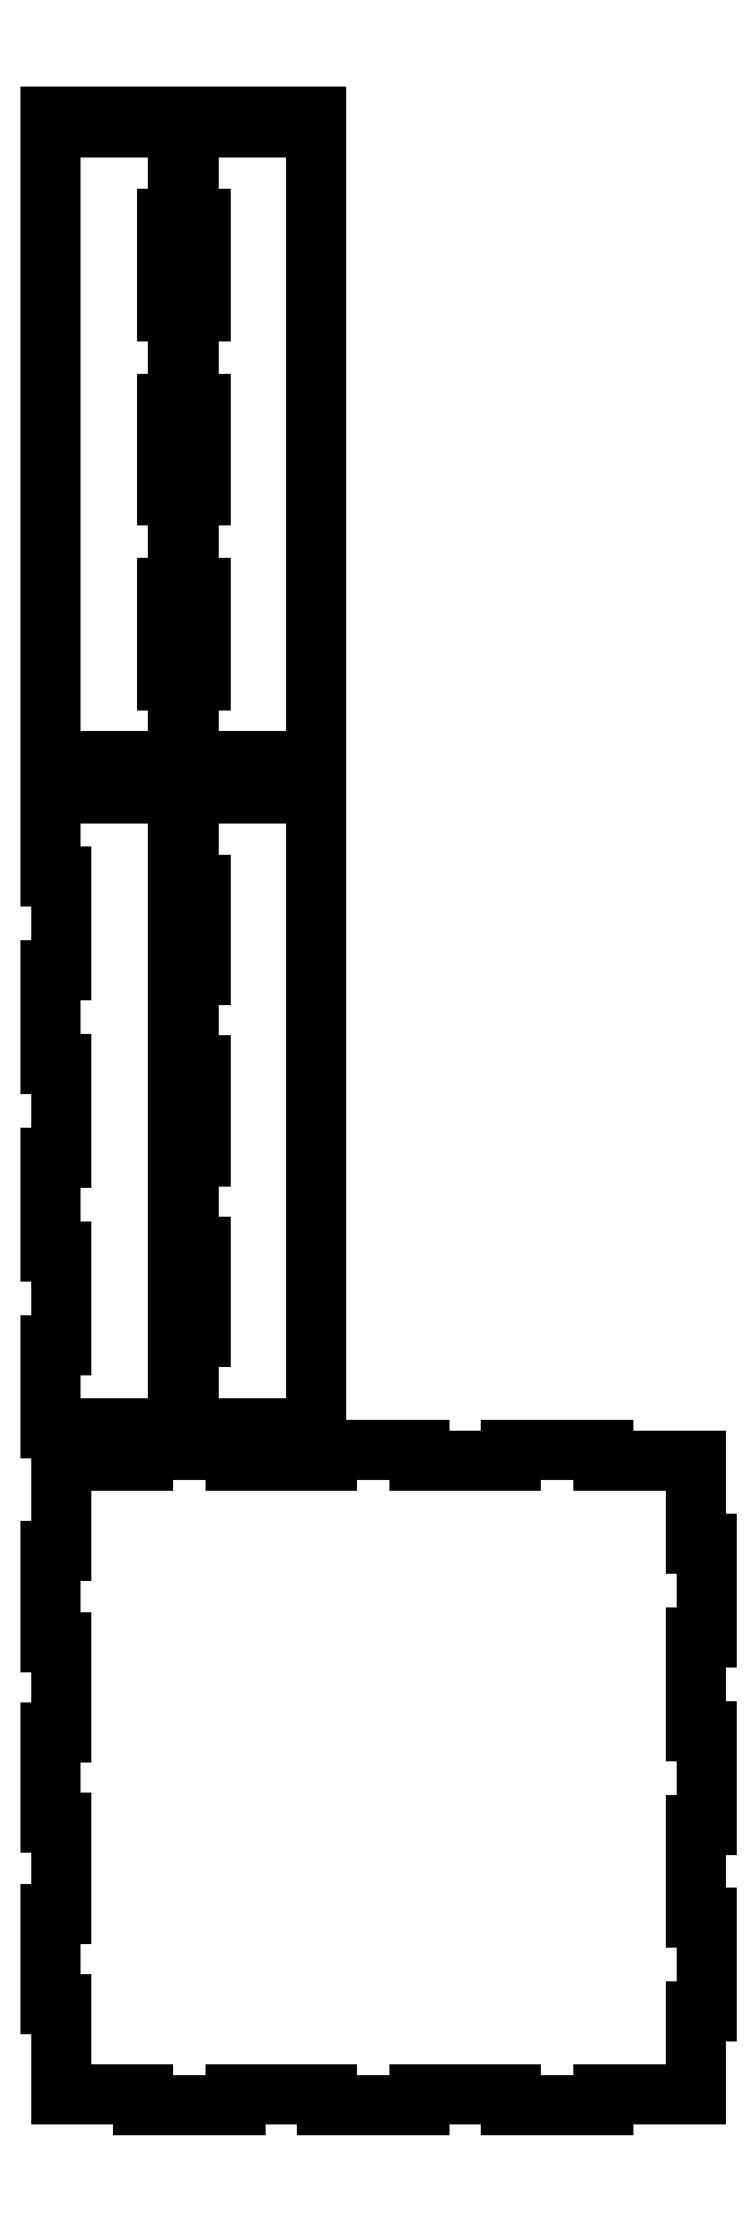
<metadata>
{"format":"dxf","ext":"dxf","renderer":"ezdxf+matplotlib","layout":"modelspace","background":"white","min_lineweight":24,"dpi":150}
</metadata>
<code>
0
SECTION
2
ENTITIES
0
LINE
8
VISIBLE
10
50.63
20
467.3
30
0
11
38.97
21
467.3
31
0
0
LINE
8
VISIBLE
10
38.97
20
470.3
30
0
11
38.97
21
467.3
31
0
0
LINE
8
VISIBLE
10
27.3
20
470.3
30
0
11
38.97
21
470.3
31
0
0
LINE
8
VISIBLE
10
27.3
20
470.3
30
0
11
27.3
21
493
31
0
0
LINE
8
VISIBLE
10
27.3
20
493
30
0
11
30.3
21
493
31
0
0
LINE
8
VISIBLE
10
30.3
20
493
30
0
11
30.3
21
518.7
31
0
0
LINE
8
VISIBLE
10
27.3
20
518.7
30
0
11
30.3
21
518.7
31
0
0
LINE
8
VISIBLE
10
27.3
20
518.7
30
0
11
27.3
21
544.4
31
0
0
LINE
8
VISIBLE
10
27.3
20
544.4
30
0
11
30.3
21
544.4
31
0
0
LINE
8
VISIBLE
10
30.3
20
544.4
30
0
11
30.3
21
570.2
31
0
0
LINE
8
VISIBLE
10
27.3
20
570.2
30
0
11
30.3
21
570.2
31
0
0
LINE
8
VISIBLE
10
27.3
20
570.2
30
0
11
27.3
21
595.9
31
0
0
LINE
8
VISIBLE
10
27.3
20
595.9
30
0
11
30.3
21
595.9
31
0
0
LINE
8
VISIBLE
10
30.3
20
595.9
30
0
11
30.3
21
621.6
31
0
0
LINE
8
VISIBLE
10
27.3
20
621.6
30
0
11
30.3
21
621.6
31
0
0
LINE
8
VISIBLE
10
27.3
20
621.6
30
0
11
27.3
21
644.3
31
0
0
LINE
8
VISIBLE
10
38.97
20
644.3
30
0
11
27.3
21
644.3
31
0
0
LINE
8
VISIBLE
10
38.97
20
644.3
30
0
11
38.97
21
647.3
31
0
0
LINE
8
VISIBLE
10
50.63
20
647.3
30
0
11
38.97
21
647.3
31
0
0
LINE
8
VISIBLE
10
50.63
20
644.3
30
0
11
50.63
21
647.3
31
0
0
LINE
8
VISIBLE
10
62.3
20
644.3
30
0
11
50.63
21
644.3
31
0
0
LINE
8
VISIBLE
10
62.3
20
470.3
30
0
11
62.3
21
644.3
31
0
0
LINE
8
VISIBLE
10
50.63
20
470.3
30
0
11
62.3
21
470.3
31
0
0
LINE
8
VISIBLE
10
50.63
20
470.3
30
0
11
50.63
21
467.3
31
0
0
LINE
8
VISIBLE
10
88.63
20
653.3
30
0
11
76.97
21
653.3
31
0
0
LINE
8
VISIBLE
10
76.97
20
650.3
30
0
11
76.97
21
653.3
31
0
0
LINE
8
VISIBLE
10
65.3
20
675.6
30
0
11
68.3
21
675.6
31
0
0
LINE
8
VISIBLE
10
68.3
20
675.6
30
0
11
68.3
21
700.9
31
0
0
LINE
8
VISIBLE
10
65.3
20
700.9
30
0
11
68.3
21
700.9
31
0
0
LINE
8
VISIBLE
10
68.3
20
726.2
30
0
11
68.3
21
751.4
31
0
0
LINE
8
VISIBLE
10
65.3
20
751.4
30
0
11
68.3
21
751.4
31
0
0
LINE
8
VISIBLE
10
65.3
20
776.7
30
0
11
68.3
21
776.7
31
0
0
LINE
8
VISIBLE
10
68.3
20
776.7
30
0
11
68.3
21
802
31
0
0
LINE
8
VISIBLE
10
65.3
20
802
30
0
11
68.3
21
802
31
0
0
LINE
8
VISIBLE
10
76.97
20
830.3
30
0
11
76.97
21
827.3
31
0
0
LINE
8
VISIBLE
10
76.97
20
827.3
30
0
11
88.63
21
827.3
31
0
0
LINE
8
VISIBLE
10
88.63
20
830.3
30
0
11
88.63
21
827.3
31
0
0
LINE
8
VISIBLE
10
100.3
20
650.3
30
0
11
100.3
21
830.3
31
0
0
LINE
8
VISIBLE
10
88.63
20
650.3
30
0
11
88.63
21
653.3
31
0
0
LINE
8
VISIBLE
10
76.97
20
830.3
30
0
11
65.3
21
830.3
31
0
0
LINE
8
VISIBLE
10
65.3
20
650.3
30
0
11
65.3
21
675.6
31
0
0
LINE
8
VISIBLE
10
100.3
20
650.3
30
0
11
88.63
21
650.3
31
0
0
LINE
8
VISIBLE
10
65.3
20
700.9
30
0
11
65.3
21
726.2
31
0
0
LINE
8
VISIBLE
10
65.3
20
751.4
30
0
11
65.3
21
776.7
31
0
0
LINE
8
VISIBLE
10
65.3
20
802
30
0
11
65.3
21
830.3
31
0
0
LINE
8
VISIBLE
10
100.3
20
830.3
30
0
11
88.63
21
830.3
31
0
0
LINE
8
VISIBLE
10
65.3
20
726.2
30
0
11
68.3
21
726.2
31
0
0
LINE
8
VISIBLE
10
76.97
20
650.3
30
0
11
65.3
21
650.3
31
0
0
LINE
8
VISIBLE
10
30.3
20
337
30
0
11
27.3
21
337
31
0
0
LINE
8
VISIBLE
10
30.3
20
361.9
30
0
11
30.3
21
337
31
0
0
LINE
8
VISIBLE
10
30.3
20
361.9
30
0
11
27.3
21
361.9
31
0
0
LINE
8
VISIBLE
10
30.3
20
386.7
30
0
11
27.3
21
386.7
31
0
0
LINE
8
VISIBLE
10
30.3
20
411.6
30
0
11
30.3
21
386.7
31
0
0
LINE
8
VISIBLE
10
30.3
20
411.6
30
0
11
27.3
21
411.6
31
0
0
LINE
8
VISIBLE
10
30.3
20
436.4
30
0
11
27.3
21
436.4
31
0
0
LINE
8
VISIBLE
10
30.3
20
461.3
30
0
11
30.3
21
436.4
31
0
0
LINE
8
VISIBLE
10
52.59
20
461.3
30
0
11
52.59
21
464.3
31
0
0
LINE
8
VISIBLE
10
52.59
20
464.3
30
0
11
77.87
21
464.3
31
0
0
LINE
8
VISIBLE
10
77.87
20
461.3
30
0
11
77.87
21
464.3
31
0
0
LINE
8
VISIBLE
10
103.2
20
461.3
30
0
11
77.87
21
461.3
31
0
0
LINE
8
VISIBLE
10
103.2
20
461.3
30
0
11
103.2
21
464.3
31
0
0
LINE
8
VISIBLE
10
103.2
20
464.3
30
0
11
128.4
21
464.3
31
0
0
LINE
8
VISIBLE
10
128.4
20
461.3
30
0
11
128.4
21
464.3
31
0
0
LINE
8
VISIBLE
10
153.7
20
461.3
30
0
11
128.4
21
461.3
31
0
0
LINE
8
VISIBLE
10
153.7
20
461.3
30
0
11
153.7
21
464.3
31
0
0
LINE
8
VISIBLE
10
153.7
20
464.3
30
0
11
179
21
464.3
31
0
0
LINE
8
VISIBLE
10
179
20
461.3
30
0
11
179
21
464.3
31
0
0
LINE
8
VISIBLE
10
204.3
20
461.3
30
0
11
179
21
461.3
31
0
0
LINE
8
VISIBLE
10
204.3
20
438.6
30
0
11
204.3
21
461.3
31
0
0
LINE
8
VISIBLE
10
204.3
20
438.6
30
0
11
207.3
21
438.6
31
0
0
LINE
8
VISIBLE
10
207.3
20
412.9
30
0
11
207.3
21
438.6
31
0
0
LINE
8
VISIBLE
10
204.3
20
412.9
30
0
11
207.3
21
412.9
31
0
0
LINE
8
VISIBLE
10
204.3
20
387.2
30
0
11
204.3
21
412.9
31
0
0
LINE
8
VISIBLE
10
204.3
20
387.2
30
0
11
207.3
21
387.2
31
0
0
LINE
8
VISIBLE
10
207.3
20
361.4
30
0
11
207.3
21
387.2
31
0
0
LINE
8
VISIBLE
10
204.3
20
361.4
30
0
11
207.3
21
361.4
31
0
0
LINE
8
VISIBLE
10
204.3
20
335.7
30
0
11
204.3
21
361.4
31
0
0
LINE
8
VISIBLE
10
204.3
20
335.7
30
0
11
207.3
21
335.7
31
0
0
LINE
8
VISIBLE
10
207.3
20
310
30
0
11
207.3
21
335.7
31
0
0
LINE
8
VISIBLE
10
204.3
20
310
30
0
11
207.3
21
310
31
0
0
LINE
8
VISIBLE
10
204.3
20
287.3
30
0
11
204.3
21
310
31
0
0
LINE
8
VISIBLE
10
179
20
287.3
30
0
11
204.3
21
287.3
31
0
0
LINE
8
VISIBLE
10
179
20
287.3
30
0
11
179
21
284.3
31
0
0
LINE
8
VISIBLE
10
153.7
20
284.3
30
0
11
179
21
284.3
31
0
0
LINE
8
VISIBLE
10
153.7
20
287.3
30
0
11
153.7
21
284.3
31
0
0
LINE
8
VISIBLE
10
128.4
20
287.3
30
0
11
153.7
21
287.3
31
0
0
LINE
8
VISIBLE
10
128.4
20
287.3
30
0
11
128.4
21
284.3
31
0
0
LINE
8
VISIBLE
10
103.2
20
284.3
30
0
11
128.4
21
284.3
31
0
0
LINE
8
VISIBLE
10
77.87
20
287.3
30
0
11
103.2
21
287.3
31
0
0
LINE
8
VISIBLE
10
77.87
20
287.3
30
0
11
77.87
21
284.3
31
0
0
LINE
8
VISIBLE
10
52.59
20
284.3
30
0
11
77.87
21
284.3
31
0
0
LINE
8
VISIBLE
10
52.59
20
287.3
30
0
11
52.59
21
284.3
31
0
0
LINE
8
VISIBLE
10
30.3
20
287.3
30
0
11
52.59
21
287.3
31
0
0
LINE
8
VISIBLE
10
30.3
20
312.2
30
0
11
30.3
21
287.3
31
0
0
LINE
8
VISIBLE
10
30.3
20
312.2
30
0
11
27.3
21
312.2
31
0
0
LINE
8
VISIBLE
10
52.59
20
461.3
30
0
11
30.3
21
461.3
31
0
0
LINE
8
VISIBLE
10
27.3
20
361.9
30
0
11
27.3
21
386.7
31
0
0
LINE
8
VISIBLE
10
27.3
20
411.6
30
0
11
27.3
21
436.4
31
0
0
LINE
8
VISIBLE
10
27.3
20
312.2
30
0
11
27.3
21
337
31
0
0
LINE
8
VISIBLE
10
103.2
20
287.3
30
0
11
103.2
21
284.3
31
0
0
LINE
8
VISIBLE
10
50.63
20
653.3
30
0
11
38.97
21
653.3
31
0
0
LINE
8
VISIBLE
10
38.97
20
650.3
30
0
11
38.97
21
653.3
31
0
0
LINE
8
VISIBLE
10
27.3
20
650.3
30
0
11
27.3
21
830.3
31
0
0
LINE
8
VISIBLE
10
27.3
20
830.3
30
0
11
38.97
21
830.3
31
0
0
LINE
8
VISIBLE
10
38.97
20
830.3
30
0
11
38.97
21
827.3
31
0
0
LINE
8
VISIBLE
10
38.97
20
827.3
30
0
11
50.63
21
827.3
31
0
0
LINE
8
VISIBLE
10
50.63
20
830.3
30
0
11
50.63
21
827.3
31
0
0
LINE
8
VISIBLE
10
50.63
20
830.3
30
0
11
62.3
21
830.3
31
0
0
LINE
8
VISIBLE
10
62.3
20
802
30
0
11
62.3
21
830.3
31
0
0
LINE
8
VISIBLE
10
62.3
20
802
30
0
11
59.3
21
802
31
0
0
LINE
8
VISIBLE
10
59.3
20
802
30
0
11
59.3
21
776.7
31
0
0
LINE
8
VISIBLE
10
62.3
20
776.7
30
0
11
59.3
21
776.7
31
0
0
LINE
8
VISIBLE
10
62.3
20
751.4
30
0
11
62.3
21
776.7
31
0
0
LINE
8
VISIBLE
10
62.3
20
751.4
30
0
11
59.3
21
751.4
31
0
0
LINE
8
VISIBLE
10
59.3
20
751.4
30
0
11
59.3
21
726.2
31
0
0
LINE
8
VISIBLE
10
62.3
20
726.2
30
0
11
59.3
21
726.2
31
0
0
LINE
8
VISIBLE
10
62.3
20
700.9
30
0
11
62.3
21
726.2
31
0
0
LINE
8
VISIBLE
10
62.3
20
700.9
30
0
11
59.3
21
700.9
31
0
0
LINE
8
VISIBLE
10
59.3
20
700.9
30
0
11
59.3
21
675.6
31
0
0
LINE
8
VISIBLE
10
62.3
20
675.6
30
0
11
59.3
21
675.6
31
0
0
LINE
8
VISIBLE
10
62.3
20
650.3
30
0
11
62.3
21
675.6
31
0
0
LINE
8
VISIBLE
10
50.63
20
650.3
30
0
11
62.3
21
650.3
31
0
0
LINE
8
VISIBLE
10
50.63
20
650.3
30
0
11
50.63
21
653.3
31
0
0
LINE
8
VISIBLE
10
27.3
20
650.3
30
0
11
38.97
21
650.3
31
0
0
LINE
8
VISIBLE
10
76.97
20
467.3
30
0
11
76.97
21
470.3
31
0
0
LINE
8
VISIBLE
10
76.97
20
470.3
30
0
11
65.3
21
470.3
31
0
0
LINE
8
VISIBLE
10
65.3
20
495.2
30
0
11
68.3
21
495.2
31
0
0
LINE
8
VISIBLE
10
68.3
20
495.2
30
0
11
68.3
21
520
31
0
0
LINE
8
VISIBLE
10
65.3
20
520
30
0
11
68.3
21
520
31
0
0
LINE
8
VISIBLE
10
65.3
20
544.9
30
0
11
65.3
21
520
31
0
0
LINE
8
VISIBLE
10
65.3
20
544.9
30
0
11
68.3
21
544.9
31
0
0
LINE
8
VISIBLE
10
68.3
20
544.9
30
0
11
68.3
21
569.7
31
0
0
LINE
8
VISIBLE
10
65.3
20
569.7
30
0
11
68.3
21
569.7
31
0
0
LINE
8
VISIBLE
10
65.3
20
594.6
30
0
11
65.3
21
569.7
31
0
0
LINE
8
VISIBLE
10
65.3
20
594.6
30
0
11
68.3
21
594.6
31
0
0
LINE
8
VISIBLE
10
68.3
20
594.6
30
0
11
68.3
21
619.4
31
0
0
LINE
8
VISIBLE
10
65.3
20
619.4
30
0
11
68.3
21
619.4
31
0
0
LINE
8
VISIBLE
10
65.3
20
644.3
30
0
11
65.3
21
619.4
31
0
0
LINE
8
VISIBLE
10
65.3
20
644.3
30
0
11
76.97
21
644.3
31
0
0
LINE
8
VISIBLE
10
76.97
20
647.3
30
0
11
76.97
21
644.3
31
0
0
LINE
8
VISIBLE
10
88.63
20
647.3
30
0
11
76.97
21
647.3
31
0
0
LINE
8
VISIBLE
10
88.63
20
647.3
30
0
11
88.63
21
644.3
31
0
0
LINE
8
VISIBLE
10
88.63
20
644.3
30
0
11
100.3
21
644.3
31
0
0
LINE
8
VISIBLE
10
100.3
20
644.3
30
0
11
100.3
21
470.3
31
0
0
LINE
8
VISIBLE
10
100.3
20
470.3
30
0
11
88.63
21
470.3
31
0
0
LINE
8
VISIBLE
10
88.63
20
467.3
30
0
11
88.63
21
470.3
31
0
0
LINE
8
VISIBLE
10
65.3
20
495.2
30
0
11
65.3
21
470.3
31
0
0
LINE
8
VISIBLE
10
88.63
20
467.3
30
0
11
76.97
21
467.3
31
0
0
MTEXT
360
10A
8
ANNOTATION_TEXT
10
117.3
20
255.2
30
0
40
3.5
41
0
71
     2
72
     1
1

7
ONSHAPE-STANDARD-VIEW-LABE
0
ENDSEC
0
EOF

</code>
